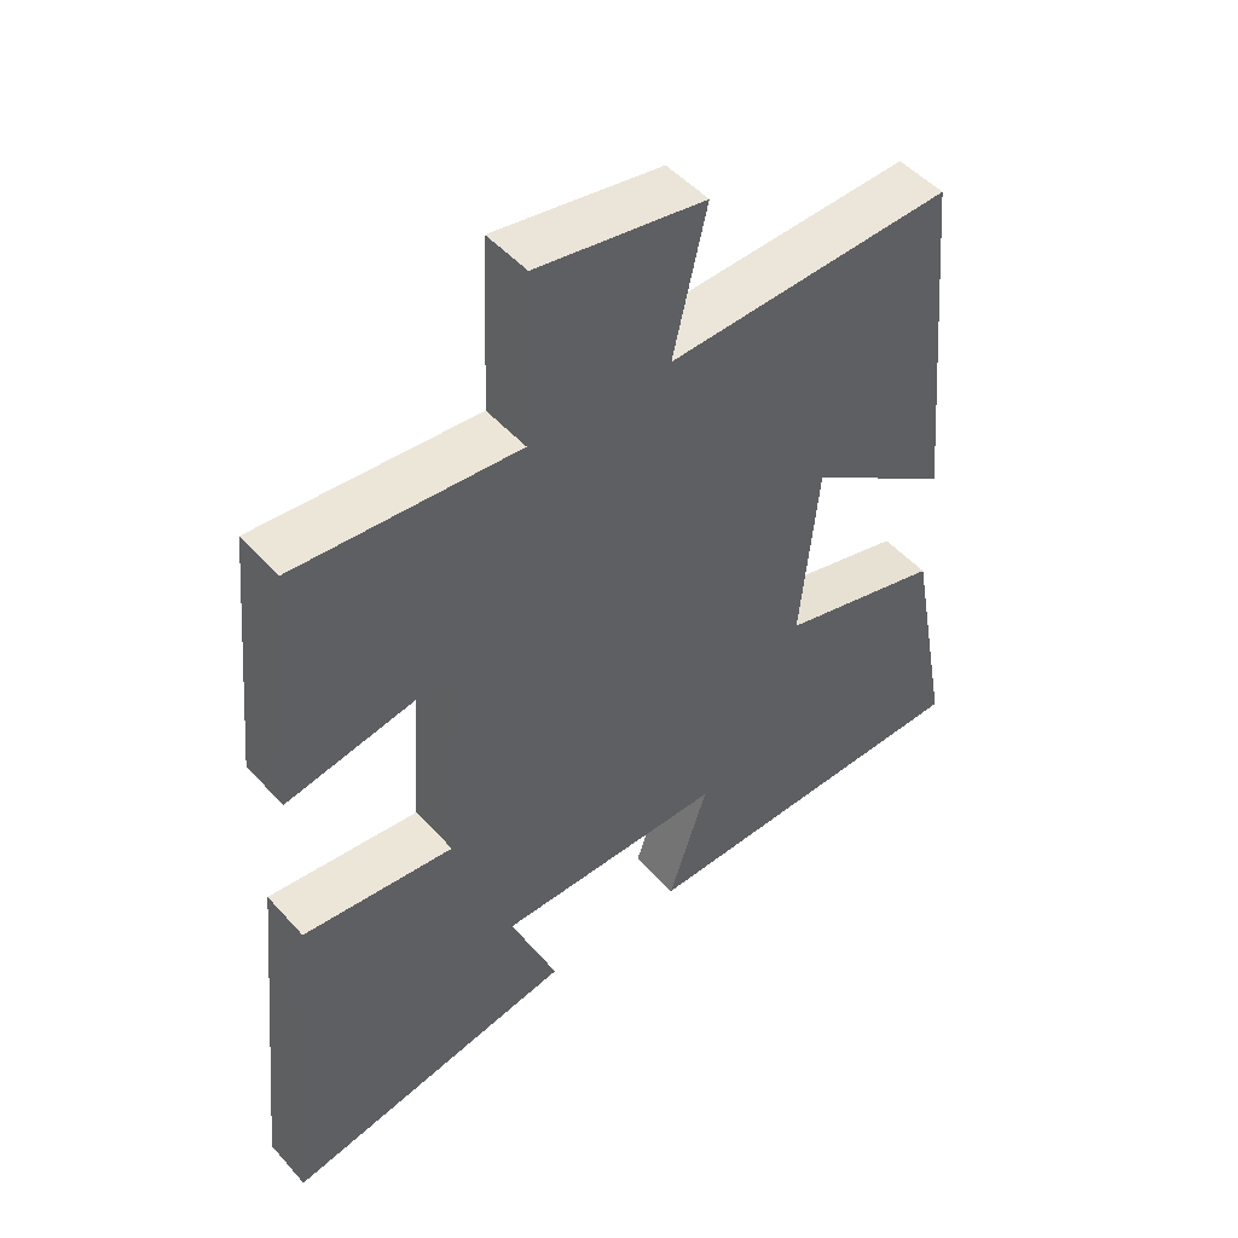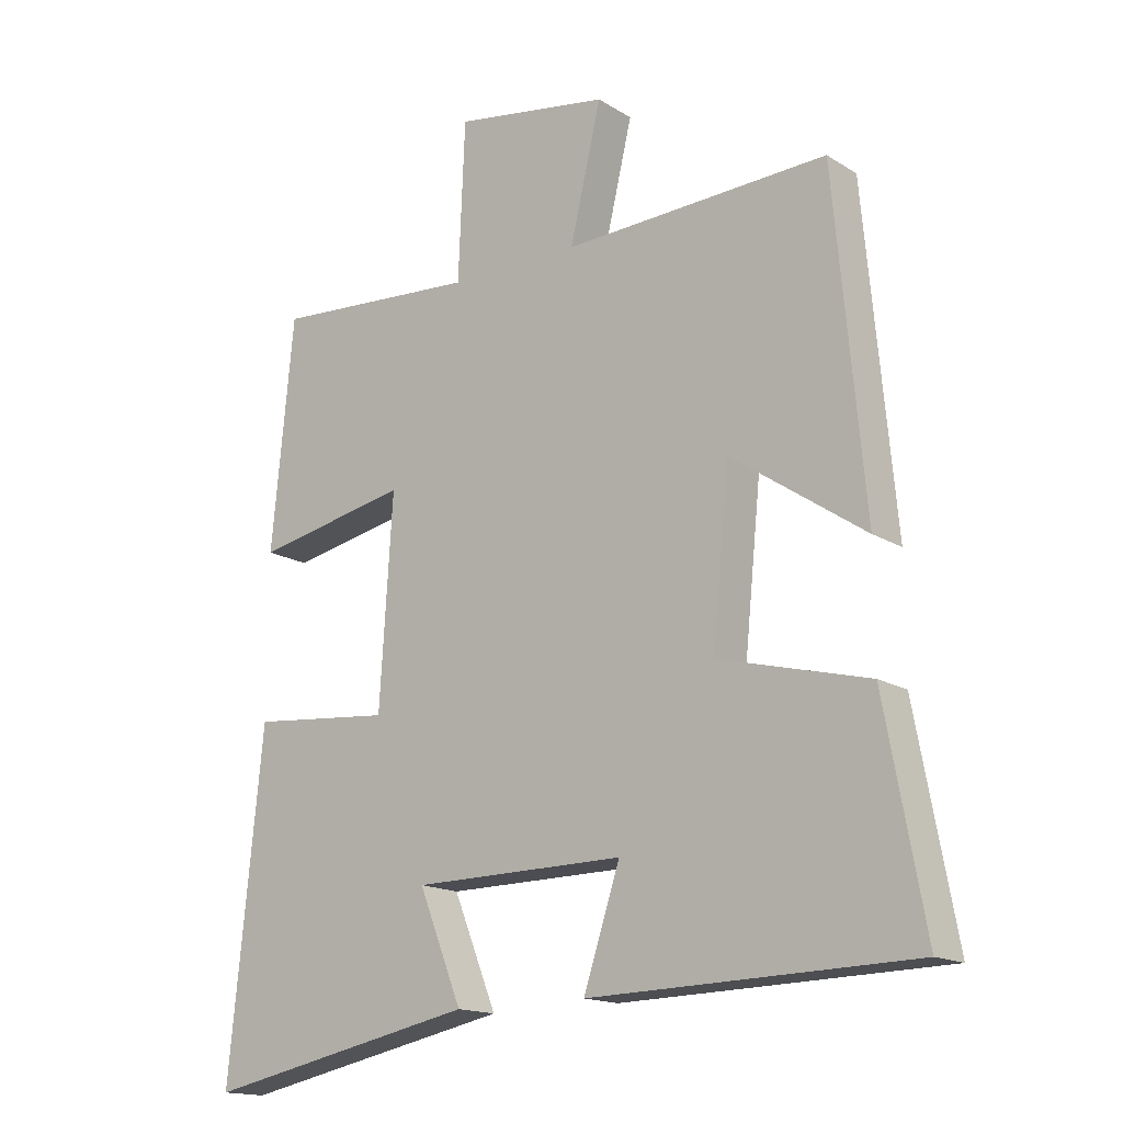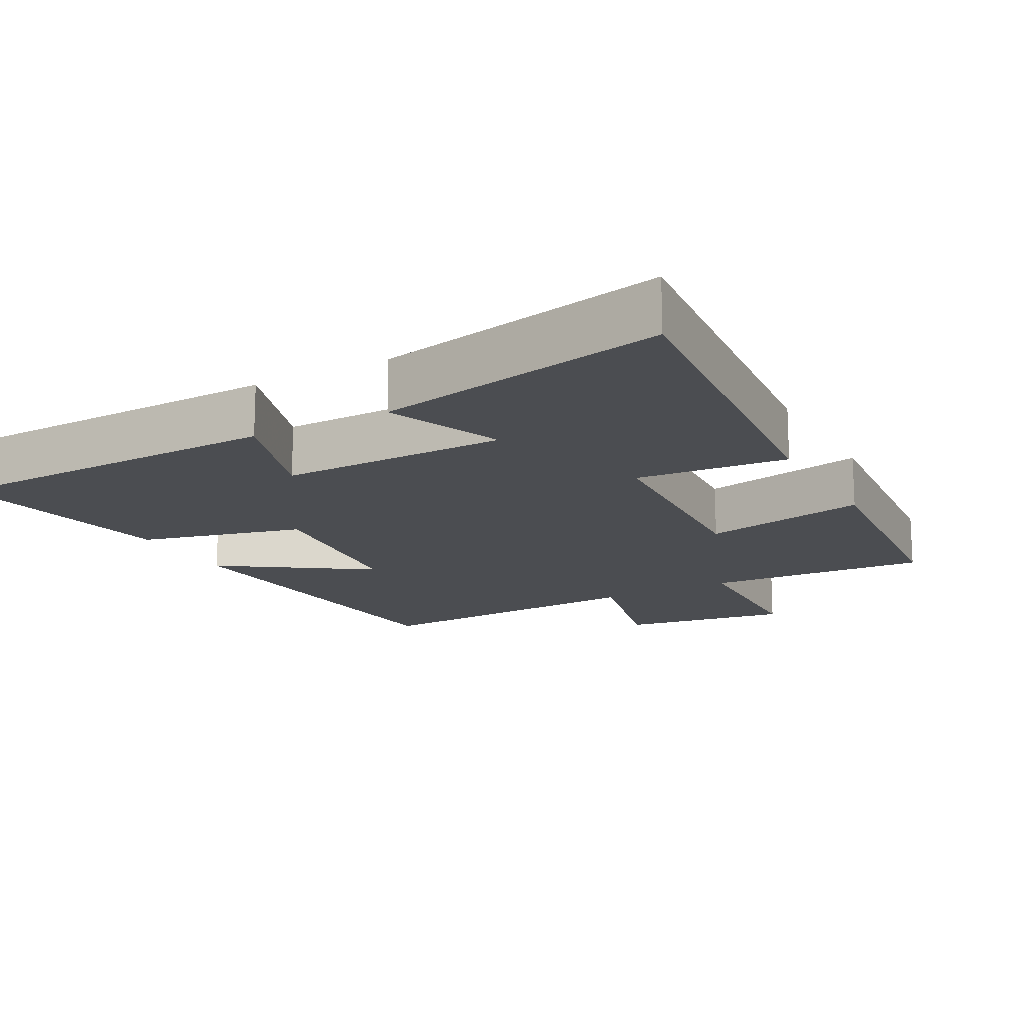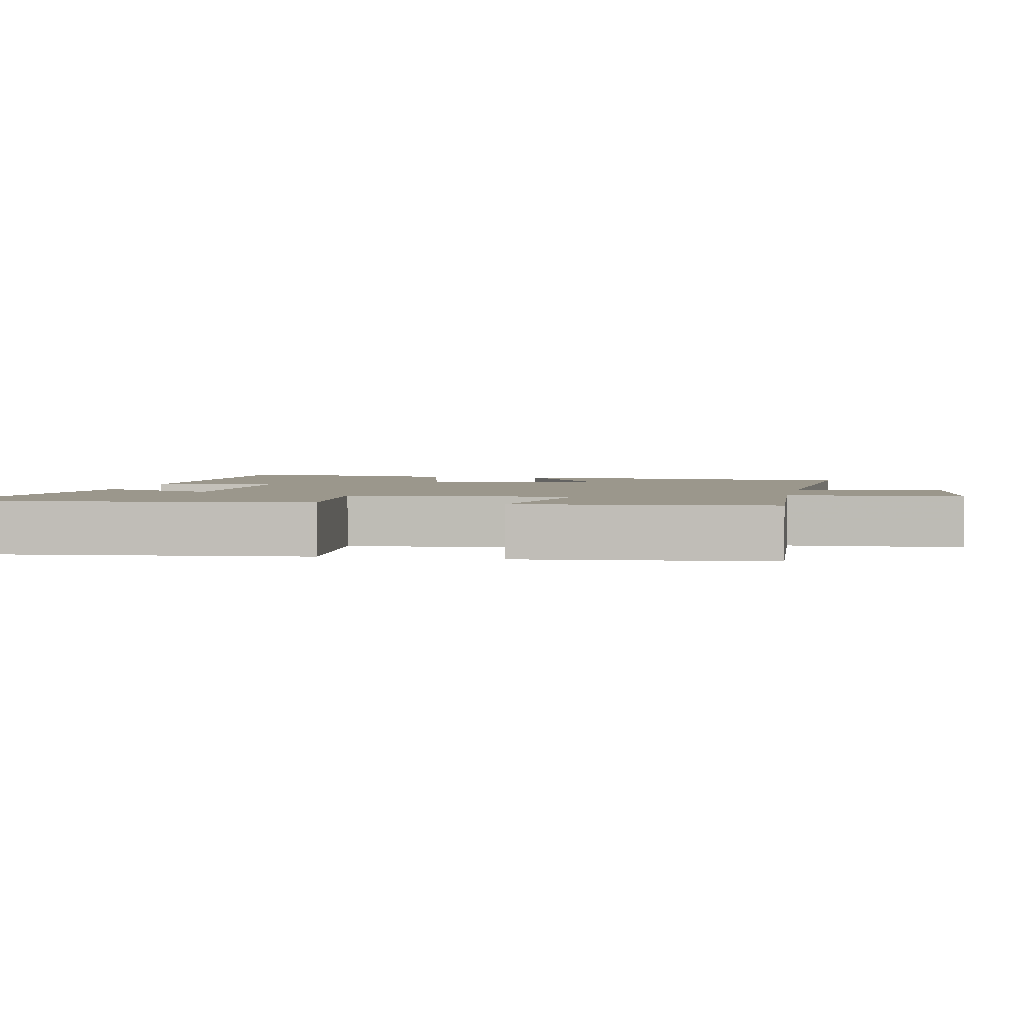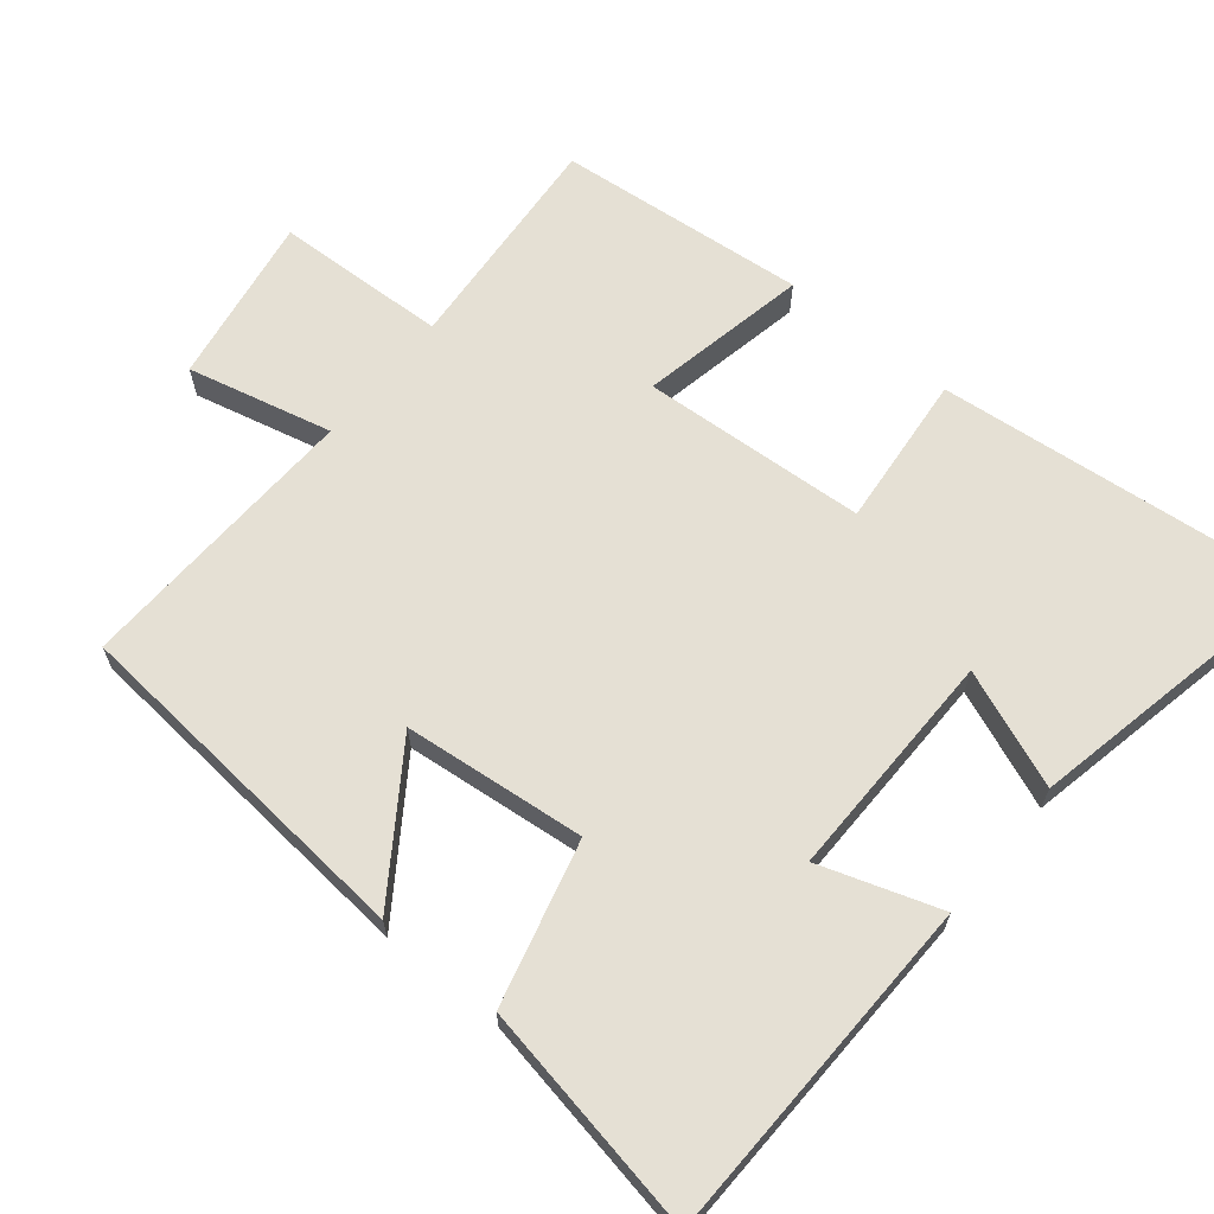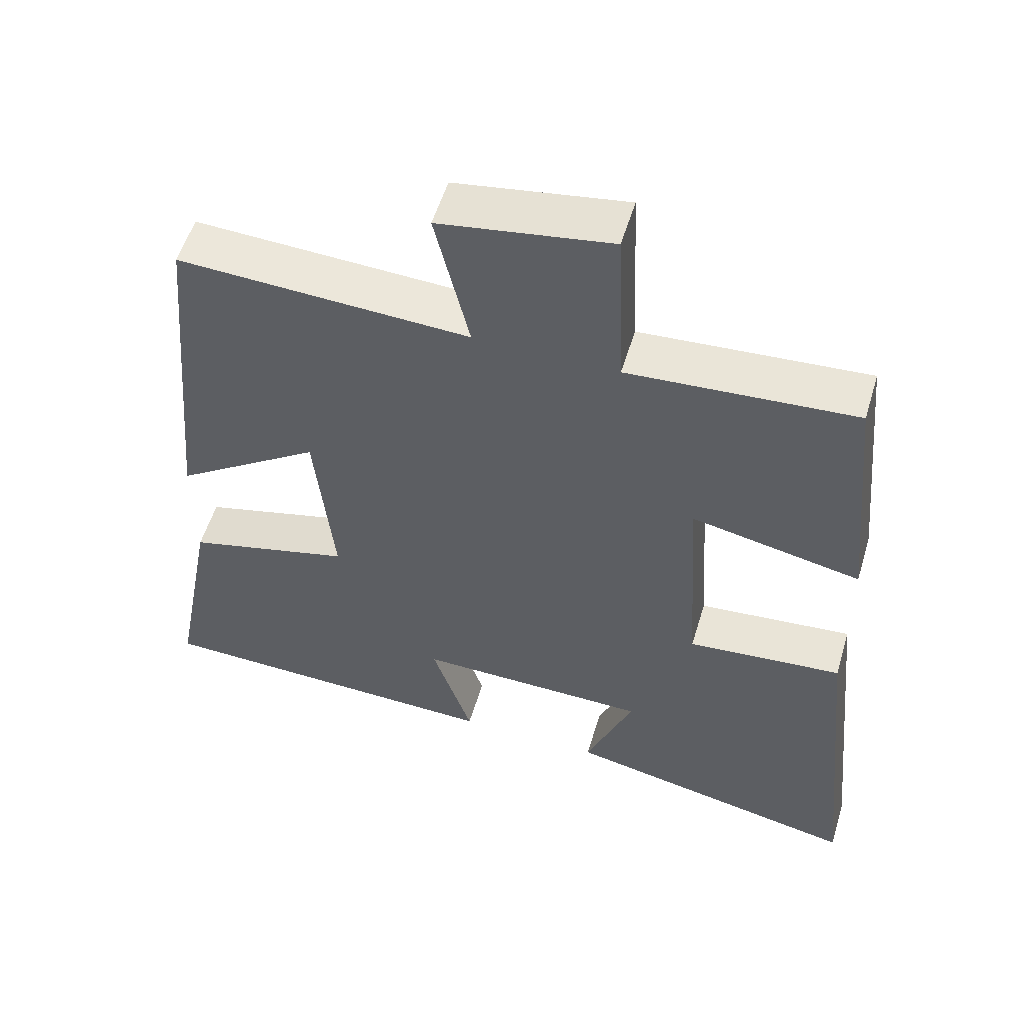
<metadata>
{"format":"obj","ext":"obj","renderer":"f3d","projection":"perspective","resolution":1024,"background":"white","views":[{"elev":49.1,"azim":-39.8,"up":"+Z"},{"elev":-15.9,"azim":38.3,"up":"+Z"},{"elev":-16.0,"azim":-151.3,"up":"+Y"},{"elev":2.8,"azim":-78.4,"up":"+Y"},{"elev":65.7,"azim":129.2,"up":"+Y"},{"elev":55.0,"azim":-163.3,"up":"+Z"}]}
</metadata>
<code>
v 0.454 0.07 0.518
v 0.5 0.07 0.016
v 0.296 0.07 0.155
v 0.27 0.07 -0.101
v 0.5 0.07 -0.16
v 0.561 0.07 -0.487
v 0.067 0.07 -0.5
v 0.123 0.07 -0.331
v -0.201 0.07 -0.335
v -0.135 0.07 -0.5
v -0.552 0.07 -0.586
v -0.5 0.07 -0.076
v -0.284 0.07 -0.096
v -0.264 0.07 0.22
v -0.5 0.07 0.172
v -0.466 0.07 0.522
v -0.151 0.07 0.5
v -0.141 0.07 0.741
v 0.097 0.07 0.703
v 0.049 0.07 0.5
v 0.454 0 0.518
v 0.5 0 0.016
v 0.296 0 0.155
v 0.27 0 -0.101
v 0.5 0 -0.16
v 0.561 0 -0.487
v 0.067 0 -0.5
v 0.123 0 -0.331
v -0.201 0 -0.335
v -0.135 0 -0.5
v -0.552 0 -0.586
v -0.5 0 -0.076
v -0.284 0 -0.096
v -0.264 0 0.22
v -0.5 0 0.172
v -0.466 0 0.522
v -0.151 0 0.5
v -0.141 0 0.741
v 0.097 0 0.703
v 0.049 0 0.5
f 17 18 19 20
f 14 15 16 17
f 13 14 17 20
f 11 12 13
f 9 10 11
f 9 11 13 20
f 5 6 7 8
f 4 5 8 9
f 3 4 9 20
f 1 2 3 20
f 40 39 38 37
f 37 36 35 34
f 40 37 34 33
f 33 32 31
f 31 30 29
f 40 33 31 29
f 28 27 26 25
f 29 28 25 24
f 40 29 24 23
f 40 23 22 21
f 1 21 22 2
f 2 22 23 3
f 3 23 24 4
f 4 24 25 5
f 5 25 26 6
f 6 26 27 7
f 7 27 28 8
f 8 28 29 9
f 9 29 30 10
f 10 30 31 11
f 11 31 32 12
f 12 32 33 13
f 13 33 34 14
f 14 34 35 15
f 15 35 36 16
f 16 36 37 17
f 17 37 38 18
f 18 38 39 19
f 19 39 40 20
f 20 40 21 1

</code>
